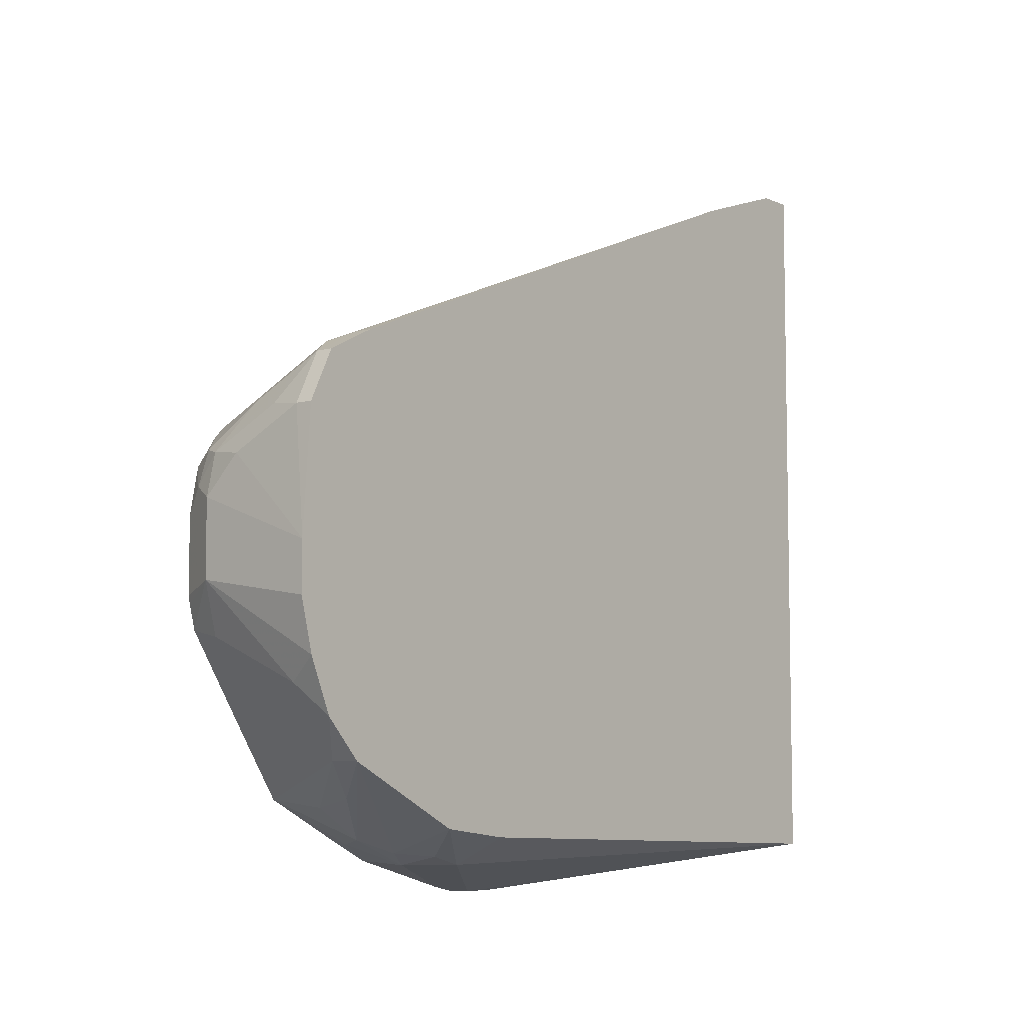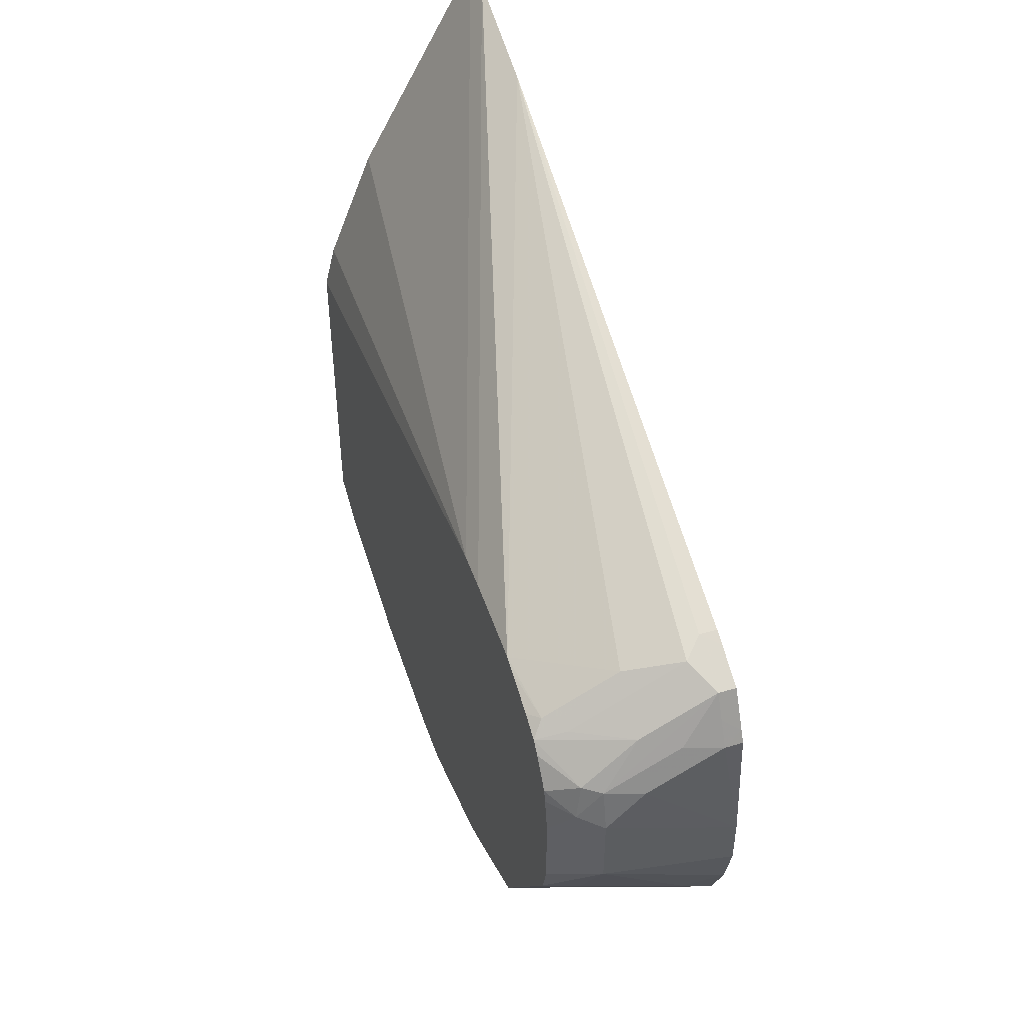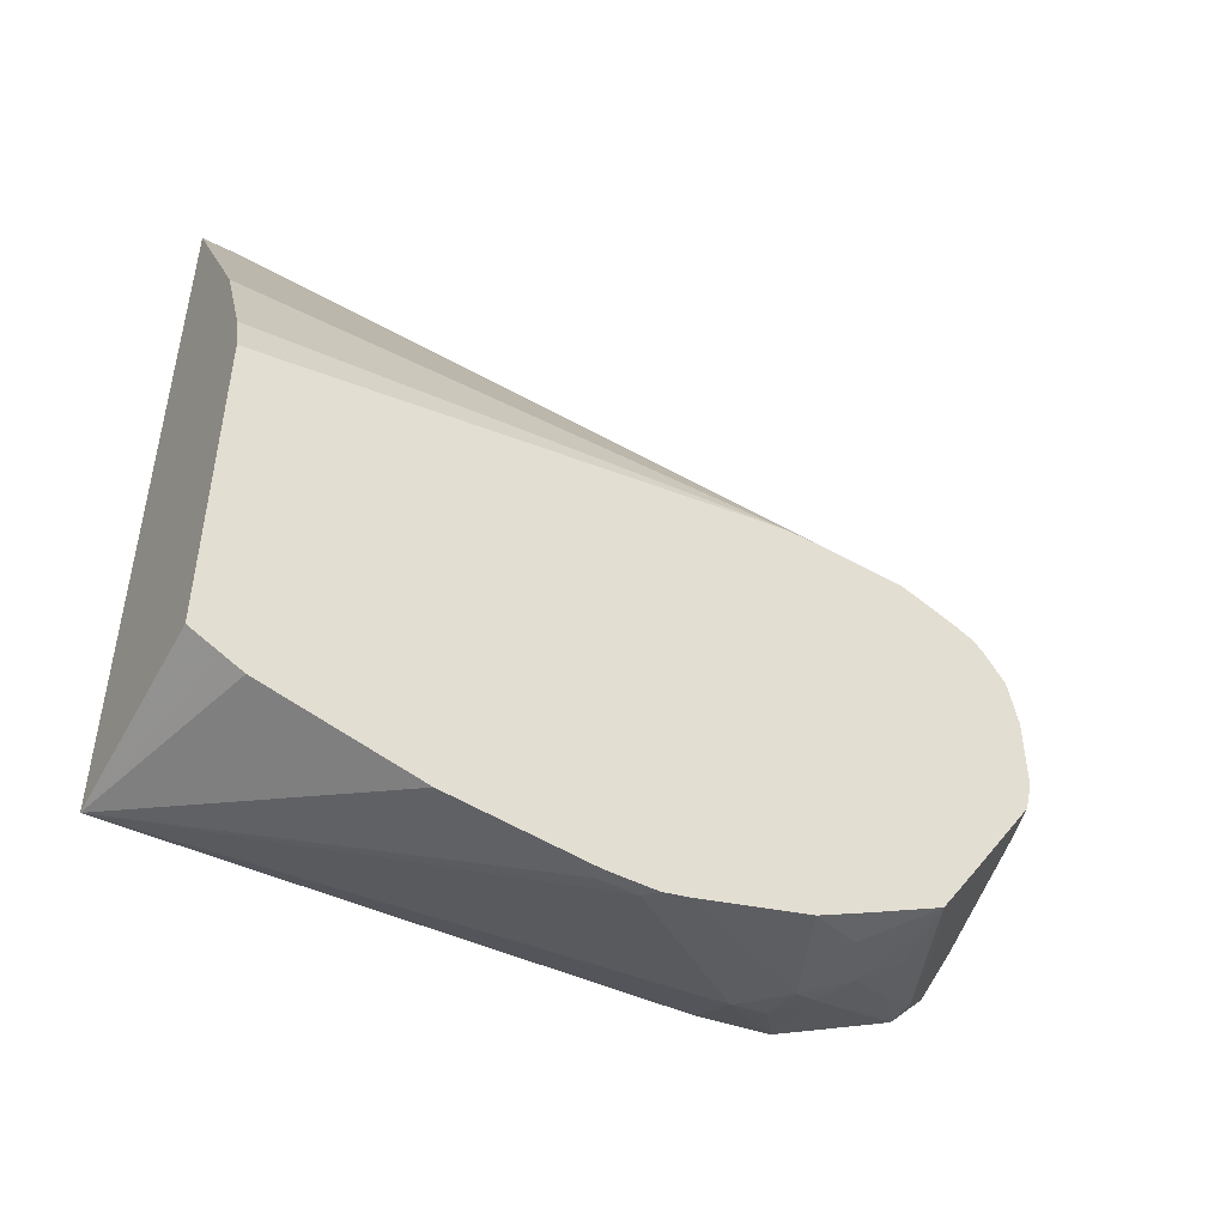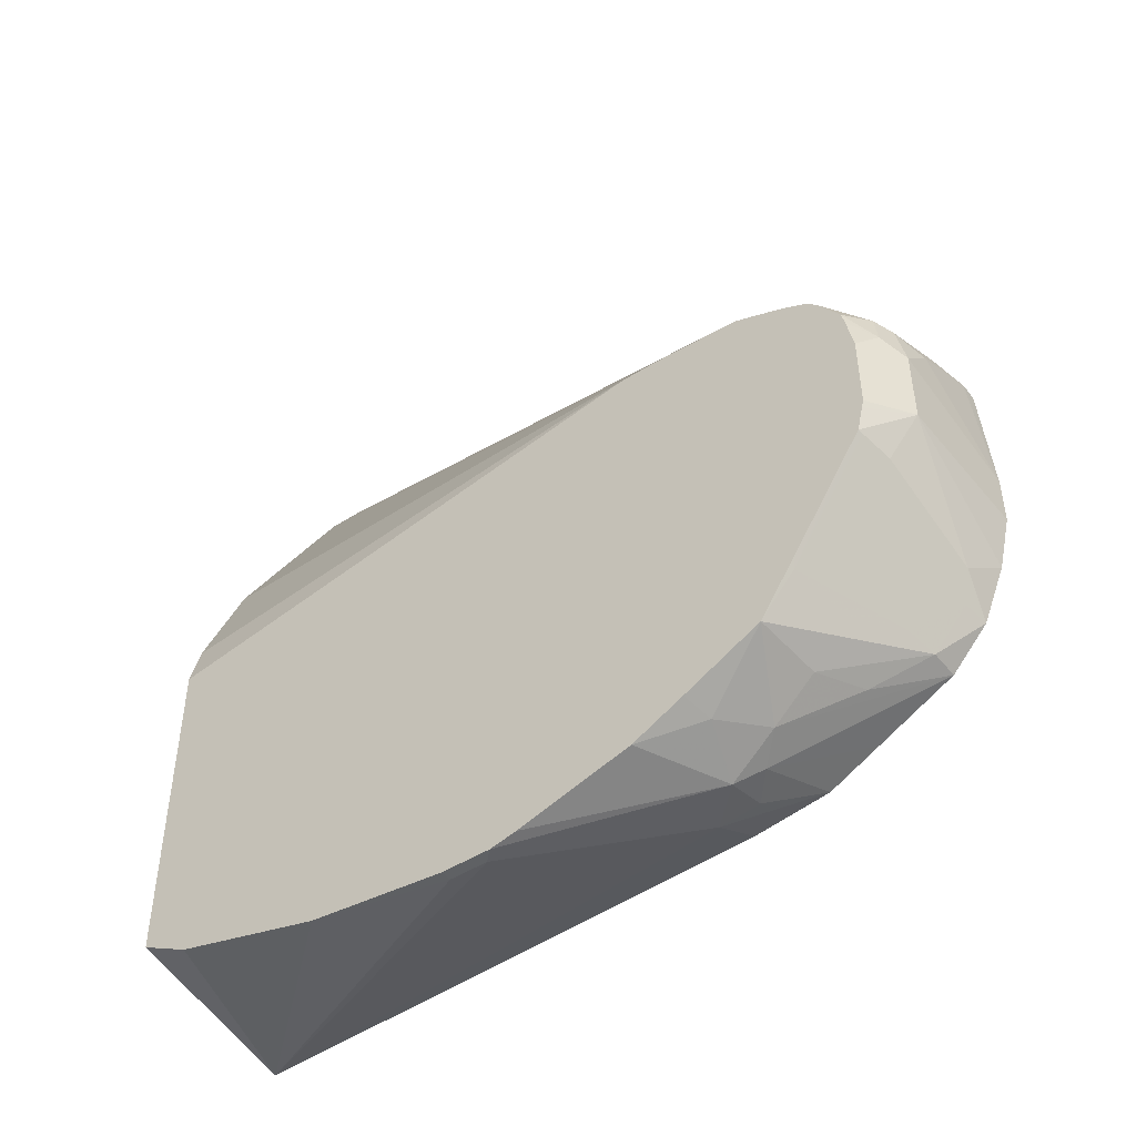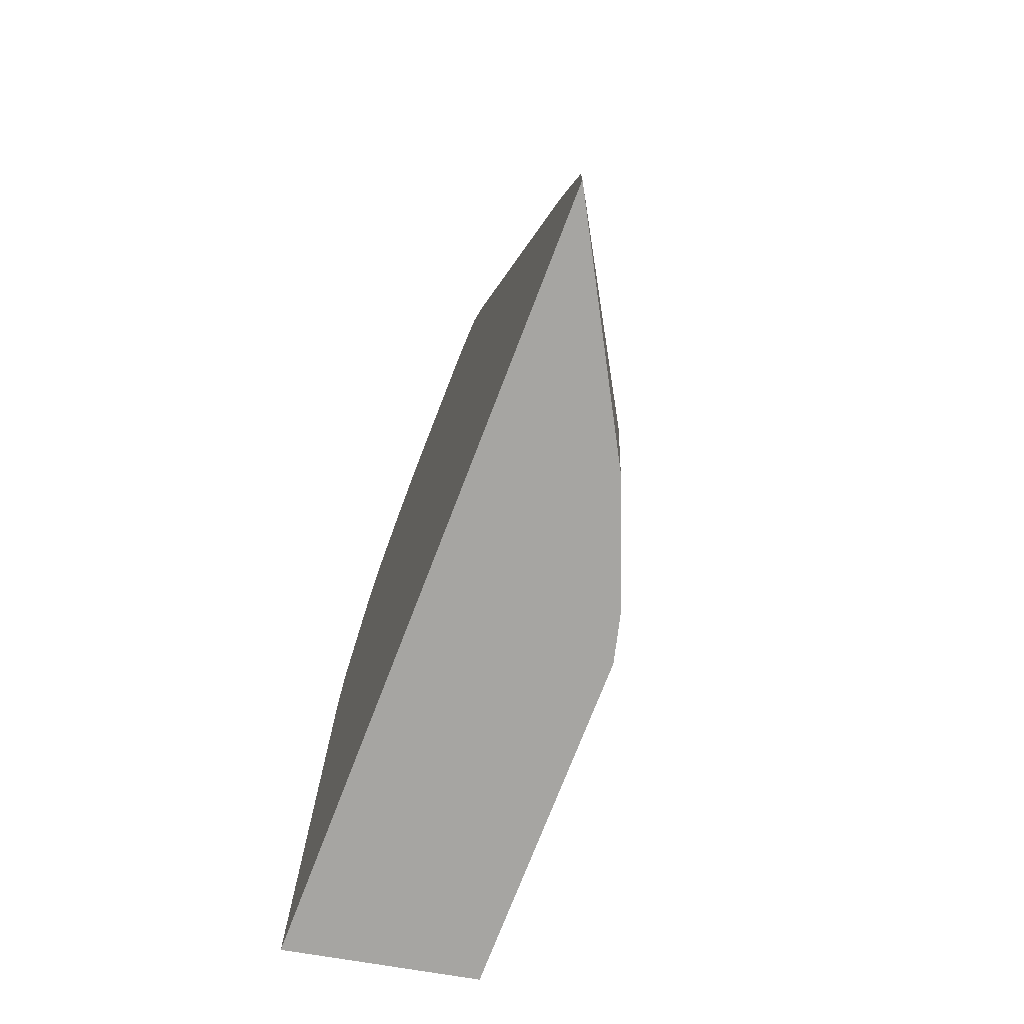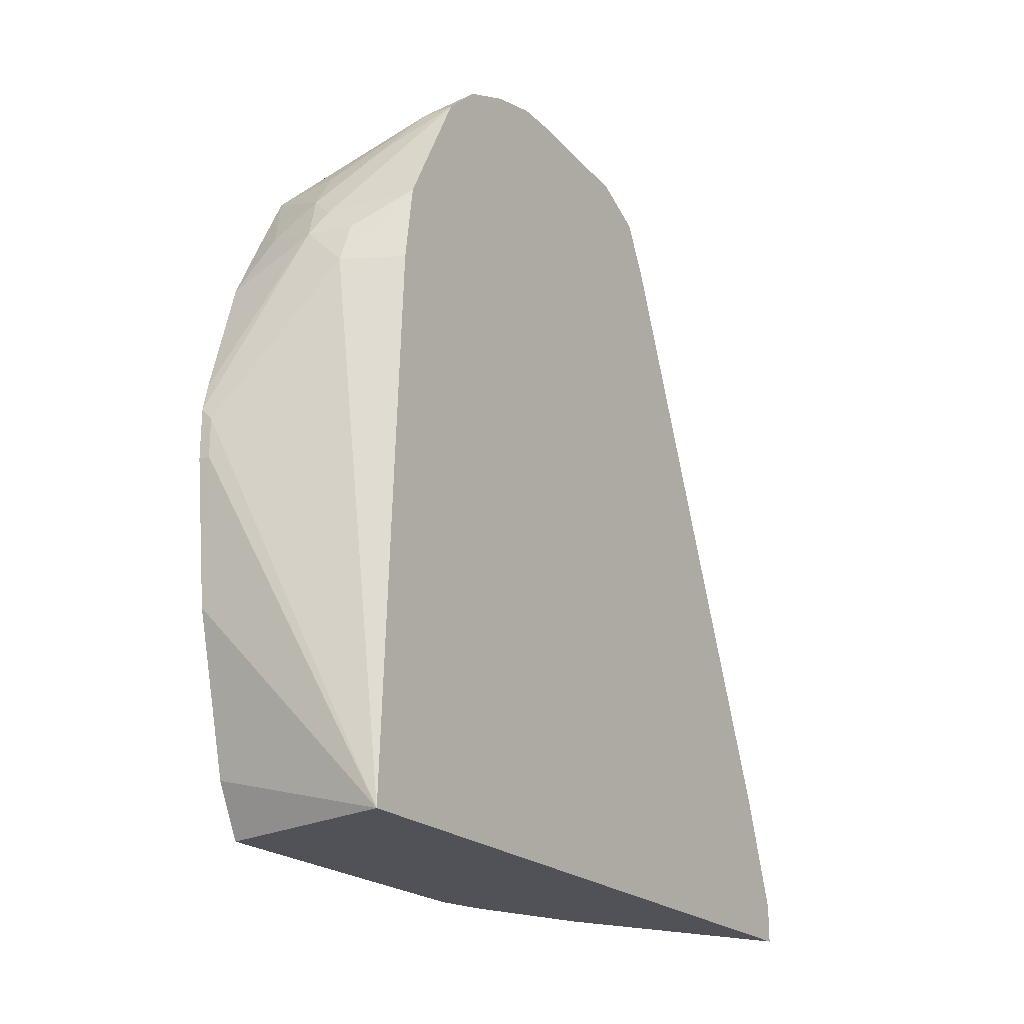
<metadata>
{"format":"obj","ext":"obj","renderer":"f3d","projection":"perspective","resolution":1024,"background":"white","views":[{"elev":-6.4,"azim":-141.1,"up":"+Z"},{"elev":46.9,"azim":161.3,"up":"+Z"},{"elev":-47.6,"azim":59.8,"up":"+Z"},{"elev":-46.4,"azim":126.3,"up":"+Z"},{"elev":-73.6,"azim":-21.0,"up":"+Y"},{"elev":-21.5,"azim":-147.8,"up":"+Y"}]}
</metadata>
<code>
v 0.2393 0.01509 0.2148
v 0.2393 0.01509 -0.09097
v 0.2889 0.01509 0.1253
v 0.3128 0.2311 0.09243
v 0.2393 0.03084 0.2148
v 0.3128 0.09708 -0.1017
v 0.3128 0.03545 -0.08626
v 0.3128 0.02622 -0.08165
v 0.3128 0.01509 -0.07606
v 0.2393 0.2311 -0.08111
v 0.262 0.2311 -0.09245
v 0.3082 0.1695 -0.1079
v 0.3082 0.1541 -0.1079
v 0.289 0.01509 0.1252
v 0.3128 0.2465 0.09243
v 0.3081 0.01509 0.0774
v 0.3083 0.01509 0.07699
v 0.3128 0.01509 0.0587
v 0.2393 0.07707 0.1994
v 0.3128 0.282 0.09013
v 0.3128 0.1541 -0.1079
v 0.2393 0.2619 -0.07704
v 0.26 0.2465 -0.0886
v 0.2774 0.2465 -0.09245
v 0.3128 0.1741 -0.1079
v 0.2774 0.3082 0.09822
v 0.2543 0.3159 0.104
v 0.2466 0.3082 0.1079
v 0.2393 0.3082 0.1079
v 0.3128 0.2881 0.08782
v 0.3082 0.3082 0.0828
v 0.2393 0.2825 -0.06677
v 0.2722 0.2568 -0.0873
v 0.2825 0.2671 -0.08215
v 0.3005 0.2542 -0.08474
v 0.3128 0.2311 -0.09245
v 0.3128 0.1849 -0.1055
v 0.3128 0.3128 0.07705
v 0.3005 0.3159 0.08087
v 0.2466 0.3287 0.09758
v 0.2393 0.3136 0.1051
v 0.3128 0.3036 0.08166
v 0.2393 0.3133 -0.05135
v 0.2639 0.2927 -0.06547
v 0.2851 0.2851 -0.06933
v 0.3128 0.2825 -0.06677
v 0.3128 0.2518 -0.08228
v 0.3128 0.3169 0.07266
v 0.3005 0.3313 0.06546
v 0.2774 0.3287 0.08217
v 0.2393 0.3287 0.09758
v 0.2928 0.3351 0.06356
v 0.262 0.3351 0.07895
v 0.2466 0.3338 0.08732
v 0.2393 0.3314 0.09215
v 0.2393 0.3281 -0.03534
v 0.2517 0.3133 -0.05135
v 0.2851 0.3005 -0.05391
v 0.3108 0.2953 -0.0488
v 0.3128 0.2974 -0.04469
v 0.3128 0.3251 0.06085
v 0.303 0.3338 0.05137
v 0.2928 0.339 0.04625
v 0.2774 0.339 0.06164
v 0.2466 0.339 0.07702
v 0.2393 0.3366 0.08188
v 0.2491 0.3262 -0.03338
v 0.2393 0.3373 -0.01376
v 0.2543 0.3313 -0.02308
v 0.2645 0.3107 -0.0488
v 0.3108 0.3262 -0.002551
v 0.3128 0.3241 -0.004604
v 0.3128 0.3134 -0.02062
v 0.3128 0.3263 0.05567
v 0.303 0.3338 0.02057
v 0.3128 0.329 0.04164
v 0.2928 0.339 0.01542
v 0.2393 0.3426 0.02721
v 0.2393 0.339 0.07702
v 0.2393 0.3405 -0.001445
v 0.2979 0.3287 -0.005109
v 0.3128 0.3257 -0.00214
v 0.3128 0.329 0.01081
v 0.2393 0.3426 0.007273
v 0.3128 0.3282 0.007684
f 40 50 52
f 40 54 66
f 40 52 53
f 40 53 54
f 38 50 39
f 40 51 41
f 40 66 55
f 45 57 46
f 43 56 57
f 43 57 44
f 44 57 45
f 46 57 58
f 46 58 59
f 49 62 52
f 38 49 50
f 48 61 49
f 40 55 51
f 46 59 60
f 27 40 28
f 35 46 47
f 24 37 25
f 49 52 50
f 26 31 38
f 26 38 27
f 27 38 39
f 27 39 50
f 27 50 40
f 28 40 41
f 28 41 29
f 30 42 31
f 31 42 38
f 32 43 33
f 33 43 34
f 34 43 44
f 34 44 45
f 34 45 46
f 34 46 35
f 38 48 49
f 49 61 62
f 67 69 71
f 52 63 64
f 63 84 78
f 63 78 64
f 64 78 65
f 65 78 79
f 65 79 66
f 68 80 77
f 68 77 69
f 69 77 81
f 69 81 71
f 71 81 77
f 71 77 82
f 71 82 72
f 75 83 77
f 77 80 84
f 77 83 85
f 77 85 82
f 24 36 37
f 63 77 84
f 62 83 75
f 62 76 83
f 62 74 76
f 52 64 65
f 52 65 53
f 53 65 54
f 54 65 66
f 56 67 57
f 56 68 69
f 56 69 67
f 57 70 58
f 52 62 63
f 57 67 70
f 59 70 67
f 59 67 71
f 59 71 72
f 59 72 73
f 59 73 60
f 61 74 62
f 62 75 77
f 62 77 63
f 58 70 59
f 24 35 36
f 35 47 36
f 24 33 34
f 1 56 43
f 1 43 32
f 1 32 22
f 1 22 10
f 1 10 2
f 2 6 7
f 2 7 8
f 2 8 9
f 2 10 11
f 2 11 12
f 2 12 13
f 2 13 6
f 3 14 4
f 4 14 16
f 4 16 17
f 4 17 18
f 4 18 9
f 1 80 68
f 4 9 8
f 1 84 80
f 1 79 78
f 24 34 35
f 1 2 9
f 1 9 18
f 1 18 17
f 1 17 16
f 1 16 14
f 1 14 3
f 1 3 4
f 1 4 15
f 1 15 5
f 1 5 19
f 1 19 29
f 1 29 41
f 1 41 51
f 1 51 55
f 1 55 66
f 1 66 79
f 1 78 84
f 4 8 7
f 1 68 56
f 4 6 21
f 5 20 19
f 6 13 21
f 10 22 11
f 11 22 23
f 11 23 24
f 11 24 12
f 12 21 13
f 12 24 25
f 5 15 20
f 19 20 26
f 19 27 28
f 19 28 29
f 20 30 31
f 20 31 26
f 22 32 33
f 22 33 23
f 4 7 6
f 23 33 24
f 19 26 27
f 4 20 15
f 12 25 21
f 4 25 37
f 4 30 20
f 4 37 36
f 4 36 47
f 4 47 46
f 4 46 60
f 4 73 72
f 4 72 82
f 4 82 85
f 4 60 73
f 4 83 76
f 4 85 83
f 4 38 42
f 4 48 38
f 4 61 48
f 4 42 30
f 4 76 74
f 4 21 25
f 4 74 61

</code>
